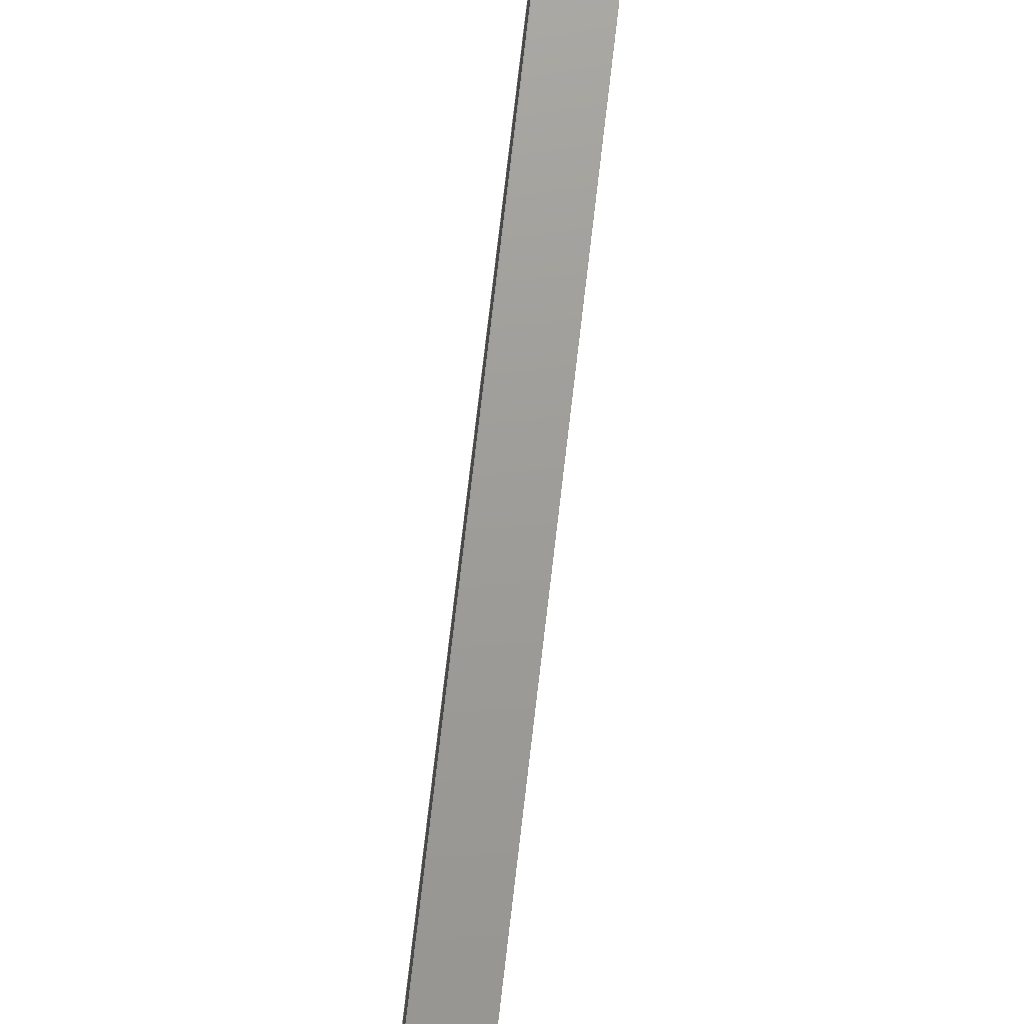
<metadata>
{"format":"step","ext":"step","renderer":"f3d","projection":"perspective","resolution":1024,"background":"white","views":[{"elev":69.5,"azim":13.1,"up":"+Z"}]}
</metadata>
<code>
ISO-10303-21;
DATA;
#1 = APPLICATION_PROTOCOL_DEFINITION('international standard',
  'automotive_design',2000,#2);
#2 = APPLICATION_CONTEXT(
  'core data for automotive mechanical design processes');
#3 = SHAPE_DEFINITION_REPRESENTATION(#4,#10);
#4 = PRODUCT_DEFINITION_SHAPE('','',#5);
#5 = PRODUCT_DEFINITION('design','',#6,#9);
#6 = PRODUCT_DEFINITION_FORMATION('','',#7);
#7 = PRODUCT('Open CASCADE STEP translator 7.3 17',
  'Open CASCADE STEP translator 7.3 17','',(#8));
#8 = PRODUCT_CONTEXT('',#2,'mechanical');
#9 = PRODUCT_DEFINITION_CONTEXT('part definition',#2,'design');
#10 = ADVANCED_BREP_SHAPE_REPRESENTATION('',(#11,#15),#321);
#11 = AXIS2_PLACEMENT_3D('',#12,#13,#14);
#12 = CARTESIAN_POINT('',(0,0,0));
#13 = DIRECTION('',(0,0,1));
#14 = DIRECTION('',(1,0,-0));
#15 = MANIFOLD_SOLID_BREP('',#16);
#16 = CLOSED_SHELL('',(#17,#129,#199,#244,#289,#314));
#17 = ADVANCED_FACE('',(#18),#32,.F.);
#18 = FACE_BOUND('',#19,.F.);
#19 = EDGE_LOOP('',(#20,#53,#79,#105));
#20 = ORIENTED_EDGE('',*,*,#21,.F.);
#21 = EDGE_CURVE('',#22,#24,#26,.T.);
#22 = VERTEX_POINT('',#23);
#23 = CARTESIAN_POINT('',(1.296e+04,771.7,
    -13.67));
#24 = VERTEX_POINT('',#25);
#25 = CARTESIAN_POINT('',(1.279e+04,2230,
    -13.67));
#26 = SURFACE_CURVE('',#27,(#31,#42),.PCURVE_S1);
#27 = LINE('',#28,#29);
#28 = CARTESIAN_POINT('',(1.288e+04,1505,
    -13.67));
#29 = VECTOR('',#30,1);
#30 = DIRECTION('',(-0.1161,0.9932,-1.436e-08)
  );
#31 = PCURVE('',#32,#37);
#32 = PLANE('',#33);
#33 = AXIS2_PLACEMENT_3D('',#34,#35,#36);
#34 = CARTESIAN_POINT('',(1.276e+04,1496,
    -1749));
#35 = DIRECTION('',(0.9908,0.1158,-0.06964));
#36 = DIRECTION('',(-0.07011,-2.77e-15,
    -0.9975));
#37 = DEFINITIONAL_REPRESENTATION('',(#38),#41);
#38 = B_SPLINE_CURVE_WITH_KNOTS('',1,(#39,#40),.UNSPECIFIED.,.F.,.F.,(2,
    2),(-891,889.3),.PIECEWISE_BEZIER_KNOTS.);
#39 = CARTESIAN_POINT('',(-1747,-881.2));
#40 = CARTESIAN_POINT('',(-1733,899));
#41 = ( GEOMETRIC_REPRESENTATION_CONTEXT(2) 
PARAMETRIC_REPRESENTATION_CONTEXT() REPRESENTATION_CONTEXT('2D SPACE',''
  ) );
#42 = PCURVE('',#43,#48);
#43 = PLANE('',#44);
#44 = AXIS2_PLACEMENT_3D('',#45,#46,#47);
#45 = CARTESIAN_POINT('',(1.213e+04,1413,
    39.23));
#46 = DIRECTION('',(-0.06917,-0.008085,
    -0.9976));
#47 = DIRECTION('',(-0.9976,-1.084e-19,
    0.06917));
#48 = DEFINITIONAL_REPRESENTATION('',(#49),#52);
#49 = B_SPLINE_CURVE_WITH_KNOTS('',1,(#50,#51),.UNSPECIFIED.,.F.,.F.,(2,
    2),(-891,889.3),.PIECEWISE_BEZIER_KNOTS.);
#50 = CARTESIAN_POINT('',(-857.2,-792.7));
#51 = CARTESIAN_POINT('',(-651,975.6));
#52 = ( GEOMETRIC_REPRESENTATION_CONTEXT(2) 
PARAMETRIC_REPRESENTATION_CONTEXT() REPRESENTATION_CONTEXT('2D SPACE',''
  ) );
#53 = ORIENTED_EDGE('',*,*,#54,.T.);
#54 = EDGE_CURVE('',#22,#55,#57,.T.);
#55 = VERTEX_POINT('',#56);
#56 = CARTESIAN_POINT('',(1.296e+04,771.5,
    -53.97));
#57 = SURFACE_CURVE('',#58,(#62,#68),.PCURVE_S1);
#58 = LINE('',#59,#60);
#59 = CARTESIAN_POINT('',(1.287e+04,766.4,
    -1328));
#60 = VECTOR('',#61,1);
#61 = DIRECTION('',(-0.06964,-0.004056,
    -0.9976));
#62 = PCURVE('',#32,#63);
#63 = DEFINITIONAL_REPRESENTATION('',(#64),#67);
#64 = B_SPLINE_CURVE_WITH_KNOTS('',1,(#65,#66),.UNSPECIFIED.,.F.,.F.,(2,
    2),(-2422,-128.9),.PIECEWISE_BEZIER_KNOTS.);
#65 = CARTESIAN_POINT('',(-2850,-724.3));
#66 = CARTESIAN_POINT('',(-557.3,-733.7));
#67 = ( GEOMETRIC_REPRESENTATION_CONTEXT(2) 
PARAMETRIC_REPRESENTATION_CONTEXT() REPRESENTATION_CONTEXT('2D SPACE',''
  ) );
#68 = PCURVE('',#69,#74);
#69 = PLANE('',#70);
#70 = AXIS2_PLACEMENT_3D('',#71,#72,#73);
#71 = CARTESIAN_POINT('',(-0.9637,16.55,0));
#72 = DIRECTION('',(0.05814,-0.9983,0));
#73 = DIRECTION('',(0,0,-1));
#74 = DEFINITIONAL_REPRESENTATION('',(#75),#78);
#75 = B_SPLINE_CURVE_WITH_KNOTS('',1,(#76,#77),.UNSPECIFIED.,.F.,.F.,(2,
    2),(-2422,-128.9),.PIECEWISE_BEZIER_KNOTS.);
#76 = CARTESIAN_POINT('',(-1088,1.306e+04));
#77 = CARTESIAN_POINT('',(1200,1.29e+04));
#78 = ( GEOMETRIC_REPRESENTATION_CONTEXT(2) 
PARAMETRIC_REPRESENTATION_CONTEXT() REPRESENTATION_CONTEXT('2D SPACE',''
  ) );
#79 = ORIENTED_EDGE('',*,*,#80,.T.);
#80 = EDGE_CURVE('',#55,#81,#83,.T.);
#81 = VERTEX_POINT('',#82);
#82 = CARTESIAN_POINT('',(1.279e+04,2230,
    -53.97));
#83 = SURFACE_CURVE('',#84,(#88,#94),.PCURVE_S1);
#84 = LINE('',#85,#86);
#85 = CARTESIAN_POINT('',(1.288e+04,1505,
    -53.97));
#86 = VECTOR('',#87,1);
#87 = DIRECTION('',(-0.1161,0.9932,-1.436e-08)
  );
#88 = PCURVE('',#32,#89);
#89 = DEFINITIONAL_REPRESENTATION('',(#90),#93);
#90 = B_SPLINE_CURVE_WITH_KNOTS('',1,(#91,#92),.UNSPECIFIED.,.F.,.F.,(2,
    2),(-890.7,889.6),.PIECEWISE_BEZIER_KNOTS.);
#91 = CARTESIAN_POINT('',(-1707,-881.2));
#92 = CARTESIAN_POINT('',(-1692,899));
#93 = ( GEOMETRIC_REPRESENTATION_CONTEXT(2) 
PARAMETRIC_REPRESENTATION_CONTEXT() REPRESENTATION_CONTEXT('2D SPACE',''
  ) );
#94 = PCURVE('',#95,#100);
#95 = PLANE('',#96);
#96 = AXIS2_PLACEMENT_3D('',#97,#98,#99);
#97 = CARTESIAN_POINT('',(1.212e+04,1413,
    -1.071));
#98 = DIRECTION('',(-0.06917,-0.008085,
    -0.9976));
#99 = DIRECTION('',(-0.9976,-1.084e-19,
    0.06917));
#100 = DEFINITIONAL_REPRESENTATION('',(#101),#104);
#101 = B_SPLINE_CURVE_WITH_KNOTS('',1,(#102,#103),.UNSPECIFIED.,.F.,.F.,
  (2,2),(-890.7,889.6),.PIECEWISE_BEZIER_KNOTS.);
#102 = CARTESIAN_POINT('',(-857.2,-792.3));
#103 = CARTESIAN_POINT('',(-651,976));
#104 = ( GEOMETRIC_REPRESENTATION_CONTEXT(2) 
PARAMETRIC_REPRESENTATION_CONTEXT() REPRESENTATION_CONTEXT('2D SPACE',''
  ) );
#105 = ORIENTED_EDGE('',*,*,#106,.F.);
#106 = EDGE_CURVE('',#24,#81,#107,.T.);
#107 = SURFACE_CURVE('',#108,(#112,#118),.PCURVE_S1);
#108 = LINE('',#109,#110);
#109 = CARTESIAN_POINT('',(1.27e+04,2214,
    -1328));
#110 = VECTOR('',#111,1);
#111 = DIRECTION('',(-0.0687,-0.01211,
    -0.9976));
#112 = PCURVE('',#32,#113);
#113 = DEFINITIONAL_REPRESENTATION('',(#114),#117);
#114 = B_SPLINE_CURVE_WITH_KNOTS('',1,(#115,#116),.UNSPECIFIED.,.F.,.F.,
  (2,2),(-2422,-128.9),.PIECEWISE_BEZIER_KNOTS.);
#115 = CARTESIAN_POINT('',(-2838,753));
#116 = CARTESIAN_POINT('',(-545.4,725));
#117 = ( GEOMETRIC_REPRESENTATION_CONTEXT(2) 
PARAMETRIC_REPRESENTATION_CONTEXT() REPRESENTATION_CONTEXT('2D SPACE',''
  ) );
#118 = PCURVE('',#119,#124);
#119 = PLANE('',#120);
#120 = AXIS2_PLACEMENT_3D('',#121,#122,#123);
#121 = CARTESIAN_POINT('',(4.407,-25,0));
#122 = DIRECTION('',(0.1736,-0.9848,0));
#123 = DIRECTION('',(0,0,-1));
#124 = DEFINITIONAL_REPRESENTATION('',(#125),#128);
#125 = B_SPLINE_CURVE_WITH_KNOTS('',1,(#126,#127),.UNSPECIFIED.,.F.,.F.,
  (2,2),(-2422,-128.9),.PIECEWISE_BEZIER_KNOTS.);
#126 = CARTESIAN_POINT('',(-1088,1.306e+04));
#127 = CARTESIAN_POINT('',(1200,1.29e+04));
#128 = ( GEOMETRIC_REPRESENTATION_CONTEXT(2) 
PARAMETRIC_REPRESENTATION_CONTEXT() REPRESENTATION_CONTEXT('2D SPACE',''
  ) );
#129 = ADVANCED_FACE('',(#130),#43,.F.);
#130 = FACE_BOUND('',#131,.F.);
#131 = EDGE_LOOP('',(#132,#153,#154,#175));
#132 = ORIENTED_EDGE('',*,*,#133,.F.);
#133 = EDGE_CURVE('',#22,#134,#136,.T.);
#134 = VERTEX_POINT('',#135);
#135 = CARTESIAN_POINT('',(1.299e+04,773.2,
    -15.41));
#136 = SURFACE_CURVE('',#137,(#141,#147),.PCURVE_S1);
#137 = LINE('',#138,#139);
#138 = CARTESIAN_POINT('',(6114,372.7,
    464.6));
#139 = VECTOR('',#140,1);
#140 = DIRECTION('',(0.9959,0.058,
    -0.06952));
#141 = PCURVE('',#43,#142);
#142 = DEFINITIONAL_REPRESENTATION('',(#143),#146);
#143 = B_SPLINE_CURVE_WITH_KNOTS('',1,(#144,#145),.UNSPECIFIED.,.F.,.F.,
  (2,2),(6794,6984),
  .PIECEWISE_BEZIER_KNOTS.);
#144 = CARTESIAN_POINT('',(-754.4,-646.2));
#145 = CARTESIAN_POINT('',(-944.2,-635.2));
#146 = ( GEOMETRIC_REPRESENTATION_CONTEXT(2) 
PARAMETRIC_REPRESENTATION_CONTEXT() REPRESENTATION_CONTEXT('2D SPACE',''
  ) );
#147 = PCURVE('',#69,#148);
#148 = DEFINITIONAL_REPRESENTATION('',(#149),#152);
#149 = B_SPLINE_CURVE_WITH_KNOTS('',1,(#150,#151),.UNSPECIFIED.,.F.,.F.,
  (2,2),(6794,6984),
  .PIECEWISE_BEZIER_KNOTS.);
#150 = CARTESIAN_POINT('',(7.743,1.29e+04));
#151 = CARTESIAN_POINT('',(20.96,1.309e+04));
#152 = ( GEOMETRIC_REPRESENTATION_CONTEXT(2) 
PARAMETRIC_REPRESENTATION_CONTEXT() REPRESENTATION_CONTEXT('2D SPACE',''
  ) );
#153 = ORIENTED_EDGE('',*,*,#21,.T.);
#154 = ORIENTED_EDGE('',*,*,#155,.T.);
#155 = EDGE_CURVE('',#24,#156,#158,.T.);
#156 = VERTEX_POINT('',#157);
#157 = CARTESIAN_POINT('',(1.282e+04,2235,
    -15.41));
#158 = SURFACE_CURVE('',#159,(#163,#169),.PCURVE_S1);
#159 = LINE('',#160,#161);
#160 = CARTESIAN_POINT('',(6036,1039,
    464.6));
#161 = VECTOR('',#162,1);
#162 = DIRECTION('',(0.9824,0.1732,-0.06952)
  );
#163 = PCURVE('',#43,#164);
#164 = DEFINITIONAL_REPRESENTATION('',(#165),#168);
#165 = B_SPLINE_CURVE_WITH_KNOTS('',1,(#166,#167),.UNSPECIFIED.,.F.,.F.,
  (2,2),(6793,6984),
  .PIECEWISE_BEZIER_KNOTS.);
#166 = CARTESIAN_POINT('',(-585.5,802.5));
#167 = CARTESIAN_POINT('',(-772.8,835.4));
#168 = ( GEOMETRIC_REPRESENTATION_CONTEXT(2) 
PARAMETRIC_REPRESENTATION_CONTEXT() REPRESENTATION_CONTEXT('2D SPACE',''
  ) );
#169 = PCURVE('',#119,#170);
#170 = DEFINITIONAL_REPRESENTATION('',(#171),#174);
#171 = B_SPLINE_CURVE_WITH_KNOTS('',1,(#172,#173),.UNSPECIFIED.,.F.,.F.,
  (2,2),(6793,6984),
  .PIECEWISE_BEZIER_KNOTS.);
#172 = CARTESIAN_POINT('',(7.743,1.29e+04));
#173 = CARTESIAN_POINT('',(20.96,1.309e+04));
#174 = ( GEOMETRIC_REPRESENTATION_CONTEXT(2) 
PARAMETRIC_REPRESENTATION_CONTEXT() REPRESENTATION_CONTEXT('2D SPACE',''
  ) );
#175 = ORIENTED_EDGE('',*,*,#176,.F.);
#176 = EDGE_CURVE('',#134,#156,#177,.T.);
#177 = SURFACE_CURVE('',#178,(#182,#188),.PCURVE_S1);
#178 = LINE('',#179,#180);
#179 = CARTESIAN_POINT('',(1.29e+04,1508,
    -15.41));
#180 = VECTOR('',#181,1);
#181 = DIRECTION('',(-0.1161,0.9932,-1.436e-08)
  );
#182 = PCURVE('',#43,#183);
#183 = DEFINITIONAL_REPRESENTATION('',(#184),#187);
#184 = B_SPLINE_CURVE_WITH_KNOTS('',1,(#185,#186),.UNSPECIFIED.,.F.,.F.,
  (2,2),(-892.8,891.1),.PIECEWISE_BEZIER_KNOTS.);
#185 = CARTESIAN_POINT('',(-882.2,-791.5));
#186 = CARTESIAN_POINT('',(-675.6,980.3));
#187 = ( GEOMETRIC_REPRESENTATION_CONTEXT(2) 
PARAMETRIC_REPRESENTATION_CONTEXT() REPRESENTATION_CONTEXT('2D SPACE',''
  ) );
#188 = PCURVE('',#189,#194);
#189 = PLANE('',#190);
#190 = AXIS2_PLACEMENT_3D('',#191,#192,#193);
#191 = CARTESIAN_POINT('',(1.278e+04,1499,
    -1751));
#192 = DIRECTION('',(0.9908,0.1158,-0.06964)
  );
#193 = DIRECTION('',(-0.07011,-2.77e-15,
    -0.9975));
#194 = DEFINITIONAL_REPRESENTATION('',(#195),#198);
#195 = B_SPLINE_CURVE_WITH_KNOTS('',1,(#196,#197),.UNSPECIFIED.,.F.,.F.,
  (2,2),(-892.8,891.1),.PIECEWISE_BEZIER_KNOTS.);
#196 = CARTESIAN_POINT('',(-1747,-883));
#197 = CARTESIAN_POINT('',(-1733,900.8));
#198 = ( GEOMETRIC_REPRESENTATION_CONTEXT(2) 
PARAMETRIC_REPRESENTATION_CONTEXT() REPRESENTATION_CONTEXT('2D SPACE',''
  ) );
#199 = ADVANCED_FACE('',(#200),#119,.F.);
#200 = FACE_BOUND('',#201,.F.);
#201 = EDGE_LOOP('',(#202,#223,#224,#225));
#202 = ORIENTED_EDGE('',*,*,#203,.T.);
#203 = EDGE_CURVE('',#204,#156,#206,.T.);
#204 = VERTEX_POINT('',#205);
#205 = CARTESIAN_POINT('',(1.282e+04,2234,
    -55.71));
#206 = SURFACE_CURVE('',#207,(#211,#217),.PCURVE_S1);
#207 = LINE('',#208,#209);
#208 = CARTESIAN_POINT('',(1.273e+04,2219,
    -1330));
#209 = VECTOR('',#210,1);
#210 = DIRECTION('',(0.0687,0.01211,
    0.9976));
#211 = PCURVE('',#119,#212);
#212 = DEFINITIONAL_REPRESENTATION('',(#213),#216);
#213 = B_SPLINE_CURVE_WITH_KNOTS('',1,(#214,#215),.UNSPECIFIED.,.F.,.F.,
  (2,2),(123.6,2427),.PIECEWISE_BEZIER_KNOTS.);
#214 = CARTESIAN_POINT('',(1207,1.293e+04));
#215 = CARTESIAN_POINT('',(-1091,1.309e+04));
#216 = ( GEOMETRIC_REPRESENTATION_CONTEXT(2) 
PARAMETRIC_REPRESENTATION_CONTEXT() REPRESENTATION_CONTEXT('2D SPACE',''
  ) );
#217 = PCURVE('',#189,#218);
#218 = DEFINITIONAL_REPRESENTATION('',(#219),#222);
#219 = B_SPLINE_CURVE_WITH_KNOTS('',1,(#220,#221),.UNSPECIFIED.,.F.,.F.,
  (2,2),(123.6,2427),.PIECEWISE_BEZIER_KNOTS.);
#220 = CARTESIAN_POINT('',(-540.1,726.4));
#221 = CARTESIAN_POINT('',(-2843,754.5));
#222 = ( GEOMETRIC_REPRESENTATION_CONTEXT(2) 
PARAMETRIC_REPRESENTATION_CONTEXT() REPRESENTATION_CONTEXT('2D SPACE',''
  ) );
#223 = ORIENTED_EDGE('',*,*,#155,.F.);
#224 = ORIENTED_EDGE('',*,*,#106,.T.);
#225 = ORIENTED_EDGE('',*,*,#226,.T.);
#226 = EDGE_CURVE('',#81,#204,#227,.T.);
#227 = SURFACE_CURVE('',#228,(#232,#238),.PCURVE_S1);
#228 = LINE('',#229,#230);
#229 = CARTESIAN_POINT('',(6034,1038,
    424.3));
#230 = VECTOR('',#231,1);
#231 = DIRECTION('',(0.9824,0.1732,-0.06952)
  );
#232 = PCURVE('',#119,#233);
#233 = DEFINITIONAL_REPRESENTATION('',(#234),#237);
#234 = B_SPLINE_CURVE_WITH_KNOTS('',1,(#235,#236),.UNSPECIFIED.,.F.,.F.,
  (2,2),(6796,6986),
  .PIECEWISE_BEZIER_KNOTS.);
#235 = CARTESIAN_POINT('',(48.24,1.29e+04));
#236 = CARTESIAN_POINT('',(61.46,1.309e+04));
#237 = ( GEOMETRIC_REPRESENTATION_CONTEXT(2) 
PARAMETRIC_REPRESENTATION_CONTEXT() REPRESENTATION_CONTEXT('2D SPACE',''
  ) );
#238 = PCURVE('',#95,#239);
#239 = DEFINITIONAL_REPRESENTATION('',(#240),#243);
#240 = B_SPLINE_CURVE_WITH_KNOTS('',1,(#241,#242),.UNSPECIFIED.,.F.,.F.,
  (2,2),(6796,6986),
  .PIECEWISE_BEZIER_KNOTS.);
#241 = CARTESIAN_POINT('',(-588.3,802.8));
#242 = CARTESIAN_POINT('',(-775.6,835.7));
#243 = ( GEOMETRIC_REPRESENTATION_CONTEXT(2) 
PARAMETRIC_REPRESENTATION_CONTEXT() REPRESENTATION_CONTEXT('2D SPACE',''
  ) );
#244 = ADVANCED_FACE('',(#245),#95,.T.);
#245 = FACE_BOUND('',#246,.T.);
#246 = EDGE_LOOP('',(#247,#268,#269,#270));
#247 = ORIENTED_EDGE('',*,*,#248,.F.);
#248 = EDGE_CURVE('',#55,#249,#251,.T.);
#249 = VERTEX_POINT('',#250);
#250 = CARTESIAN_POINT('',(1.299e+04,773,
    -55.71));
#251 = SURFACE_CURVE('',#252,(#256,#262),.PCURVE_S1);
#252 = LINE('',#253,#254);
#253 = CARTESIAN_POINT('',(6111,372.5,
    424.3));
#254 = VECTOR('',#255,1);
#255 = DIRECTION('',(0.9959,0.058,
    -0.06952));
#256 = PCURVE('',#95,#257);
#257 = DEFINITIONAL_REPRESENTATION('',(#258),#261);
#258 = B_SPLINE_CURVE_WITH_KNOTS('',1,(#259,#260),.UNSPECIFIED.,.F.,.F.,
  (2,2),(6797,6987),
  .PIECEWISE_BEZIER_KNOTS.);
#259 = CARTESIAN_POINT('',(-757.2,-645.9));
#260 = CARTESIAN_POINT('',(-947,-634.9));
#261 = ( GEOMETRIC_REPRESENTATION_CONTEXT(2) 
PARAMETRIC_REPRESENTATION_CONTEXT() REPRESENTATION_CONTEXT('2D SPACE',''
  ) );
#262 = PCURVE('',#69,#263);
#263 = DEFINITIONAL_REPRESENTATION('',(#264),#267);
#264 = B_SPLINE_CURVE_WITH_KNOTS('',1,(#265,#266),.UNSPECIFIED.,.F.,.F.,
  (2,2),(6797,6987),
  .PIECEWISE_BEZIER_KNOTS.);
#265 = CARTESIAN_POINT('',(48.24,1.29e+04));
#266 = CARTESIAN_POINT('',(61.46,1.309e+04));
#267 = ( GEOMETRIC_REPRESENTATION_CONTEXT(2) 
PARAMETRIC_REPRESENTATION_CONTEXT() REPRESENTATION_CONTEXT('2D SPACE',''
  ) );
#268 = ORIENTED_EDGE('',*,*,#80,.T.);
#269 = ORIENTED_EDGE('',*,*,#226,.T.);
#270 = ORIENTED_EDGE('',*,*,#271,.F.);
#271 = EDGE_CURVE('',#249,#204,#272,.T.);
#272 = SURFACE_CURVE('',#273,(#277,#283),.PCURVE_S1);
#273 = LINE('',#274,#275);
#274 = CARTESIAN_POINT('',(1.29e+04,1508,
    -55.71));
#275 = VECTOR('',#276,1);
#276 = DIRECTION('',(-0.1161,0.9932,-1.436e-08)
  );
#277 = PCURVE('',#95,#278);
#278 = DEFINITIONAL_REPRESENTATION('',(#279),#282);
#279 = B_SPLINE_CURVE_WITH_KNOTS('',1,(#280,#281),.UNSPECIFIED.,.F.,.F.,
  (2,2),(-892.5,891.4),.PIECEWISE_BEZIER_KNOTS.);
#280 = CARTESIAN_POINT('',(-882.2,-791.2));
#281 = CARTESIAN_POINT('',(-675.6,980.6));
#282 = ( GEOMETRIC_REPRESENTATION_CONTEXT(2) 
PARAMETRIC_REPRESENTATION_CONTEXT() REPRESENTATION_CONTEXT('2D SPACE',''
  ) );
#283 = PCURVE('',#189,#284);
#284 = DEFINITIONAL_REPRESENTATION('',(#285),#288);
#285 = B_SPLINE_CURVE_WITH_KNOTS('',1,(#286,#287),.UNSPECIFIED.,.F.,.F.,
  (2,2),(-892.5,891.4),.PIECEWISE_BEZIER_KNOTS.);
#286 = CARTESIAN_POINT('',(-1707,-883));
#287 = CARTESIAN_POINT('',(-1692,900.8));
#288 = ( GEOMETRIC_REPRESENTATION_CONTEXT(2) 
PARAMETRIC_REPRESENTATION_CONTEXT() REPRESENTATION_CONTEXT('2D SPACE',''
  ) );
#289 = ADVANCED_FACE('',(#290),#69,.T.);
#290 = FACE_BOUND('',#291,.T.);
#291 = EDGE_LOOP('',(#292,#293,#294,#295));
#292 = ORIENTED_EDGE('',*,*,#133,.F.);
#293 = ORIENTED_EDGE('',*,*,#54,.T.);
#294 = ORIENTED_EDGE('',*,*,#248,.T.);
#295 = ORIENTED_EDGE('',*,*,#296,.T.);
#296 = EDGE_CURVE('',#249,#134,#297,.T.);
#297 = SURFACE_CURVE('',#298,(#302,#308),.PCURVE_S1);
#298 = LINE('',#299,#300);
#299 = CARTESIAN_POINT('',(1.29e+04,767.8,
    -1330));
#300 = VECTOR('',#301,1);
#301 = DIRECTION('',(0.06964,0.004056,
    0.9976));
#302 = PCURVE('',#69,#303);
#303 = DEFINITIONAL_REPRESENTATION('',(#304),#307);
#304 = B_SPLINE_CURVE_WITH_KNOTS('',1,(#305,#306),.UNSPECIFIED.,.F.,.F.,
  (2,2),(123.7,2427),.PIECEWISE_BEZIER_KNOTS.);
#305 = CARTESIAN_POINT('',(1207,1.293e+04));
#306 = CARTESIAN_POINT('',(-1091,1.309e+04));
#307 = ( GEOMETRIC_REPRESENTATION_CONTEXT(2) 
PARAMETRIC_REPRESENTATION_CONTEXT() REPRESENTATION_CONTEXT('2D SPACE',''
  ) );
#308 = PCURVE('',#189,#309);
#309 = DEFINITIONAL_REPRESENTATION('',(#310),#313);
#310 = B_SPLINE_CURVE_WITH_KNOTS('',1,(#311,#312),.UNSPECIFIED.,.F.,.F.,
  (2,2),(123.7,2427),.PIECEWISE_BEZIER_KNOTS.);
#311 = CARTESIAN_POINT('',(-552,-735.2));
#312 = CARTESIAN_POINT('',(-2855,-725.8));
#313 = ( GEOMETRIC_REPRESENTATION_CONTEXT(2) 
PARAMETRIC_REPRESENTATION_CONTEXT() REPRESENTATION_CONTEXT('2D SPACE',''
  ) );
#314 = ADVANCED_FACE('',(#315),#189,.T.);
#315 = FACE_BOUND('',#316,.T.);
#316 = EDGE_LOOP('',(#317,#318,#319,#320));
#317 = ORIENTED_EDGE('',*,*,#271,.T.);
#318 = ORIENTED_EDGE('',*,*,#203,.T.);
#319 = ORIENTED_EDGE('',*,*,#176,.F.);
#320 = ORIENTED_EDGE('',*,*,#296,.F.);
#321 = ( GEOMETRIC_REPRESENTATION_CONTEXT(3) 
GLOBAL_UNCERTAINTY_ASSIGNED_CONTEXT((#325)) GLOBAL_UNIT_ASSIGNED_CONTEXT
((#322,#323,#324)) REPRESENTATION_CONTEXT('Context #1',
  '3D Context with UNIT and UNCERTAINTY') );
#322 = ( LENGTH_UNIT() NAMED_UNIT(*) SI_UNIT(.MILLI.,.METRE.) );
#323 = ( NAMED_UNIT(*) PLANE_ANGLE_UNIT() SI_UNIT($,.RADIAN.) );
#324 = ( NAMED_UNIT(*) SI_UNIT($,.STERADIAN.) SOLID_ANGLE_UNIT() );
#325 = UNCERTAINTY_MEASURE_WITH_UNIT(LENGTH_MEASURE(2e-07),#322,
  'distance_accuracy_value','confusion accuracy');
#326 = PRODUCT_RELATED_PRODUCT_CATEGORY('part',$,(#7));
ENDSEC;
END-ISO-10303-21;

</code>
